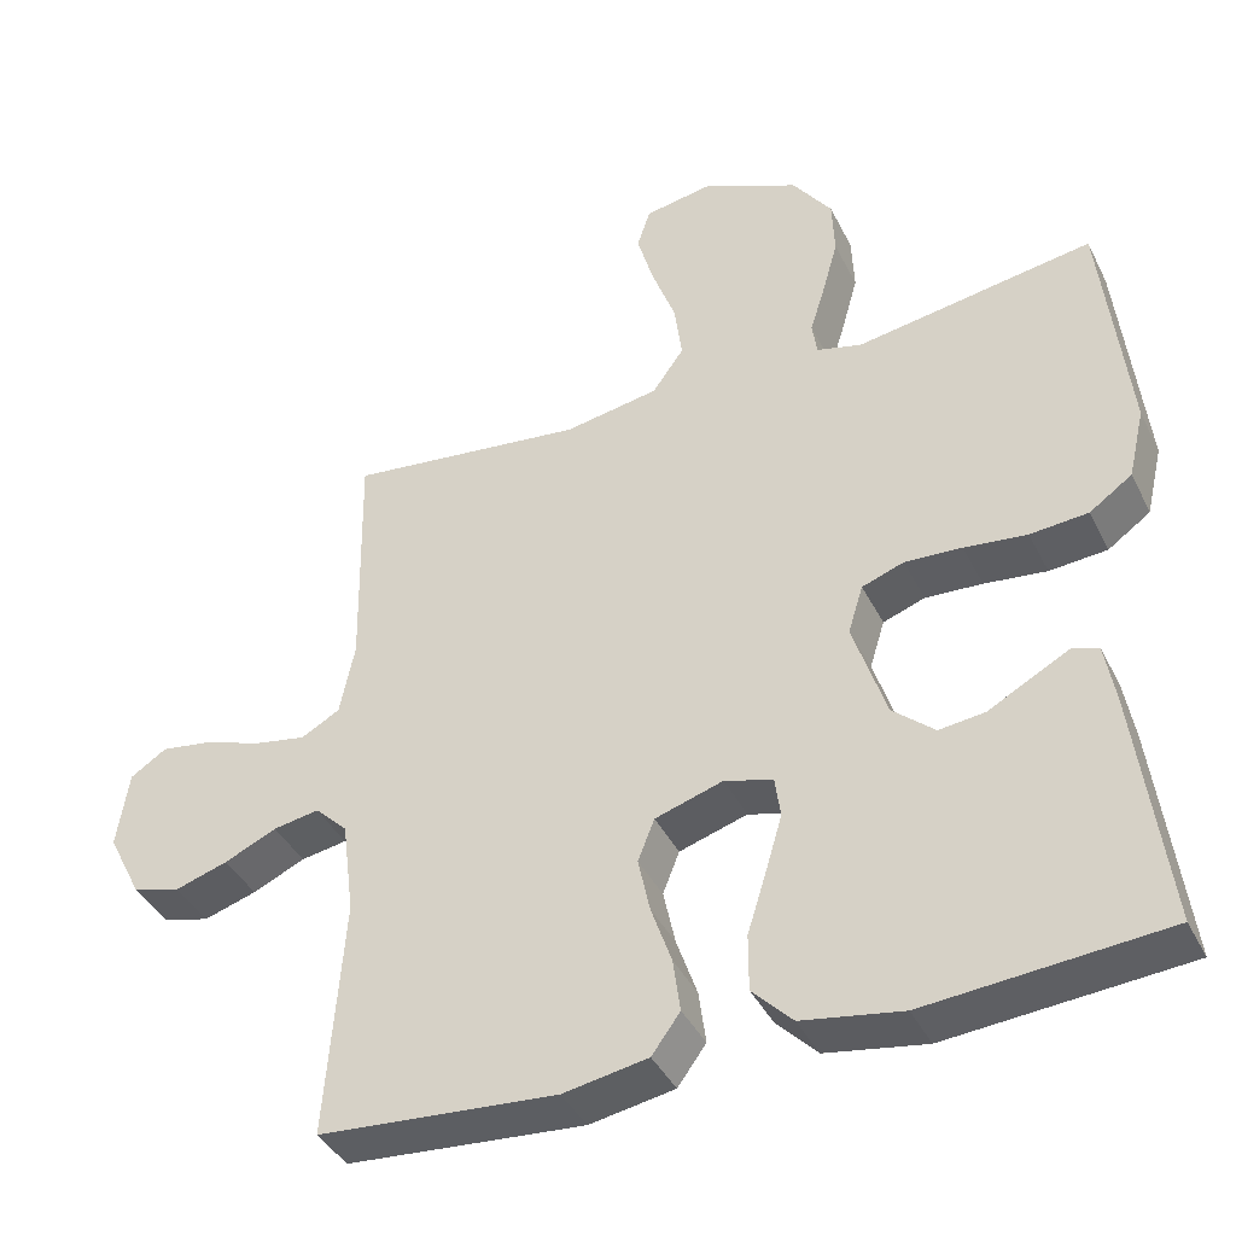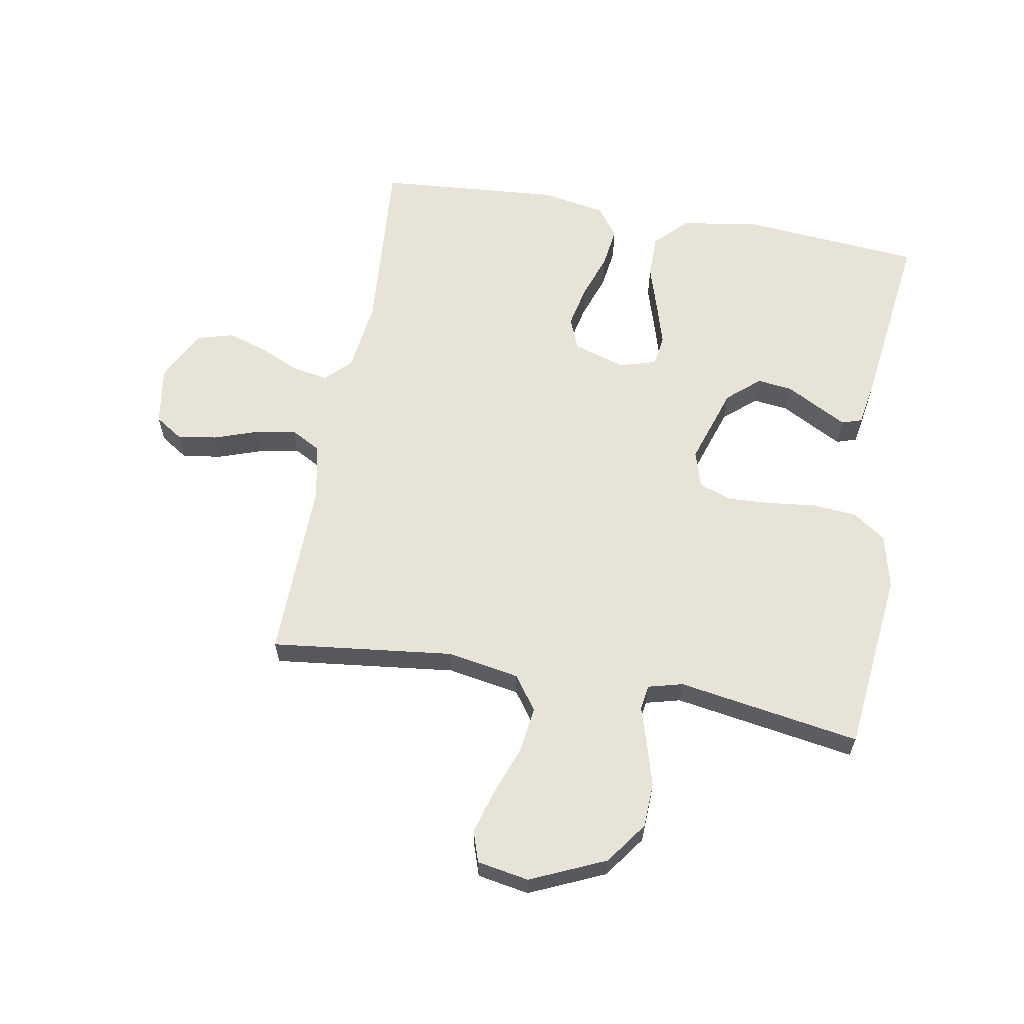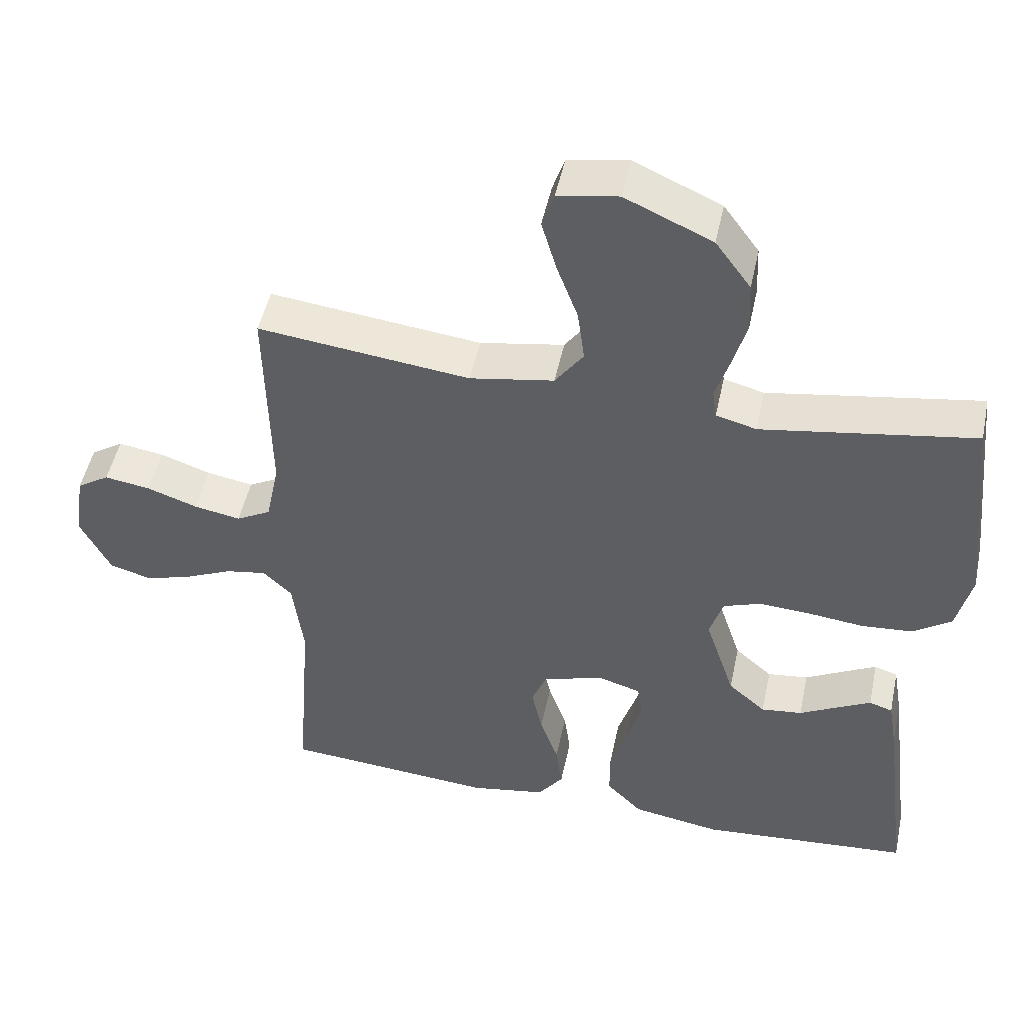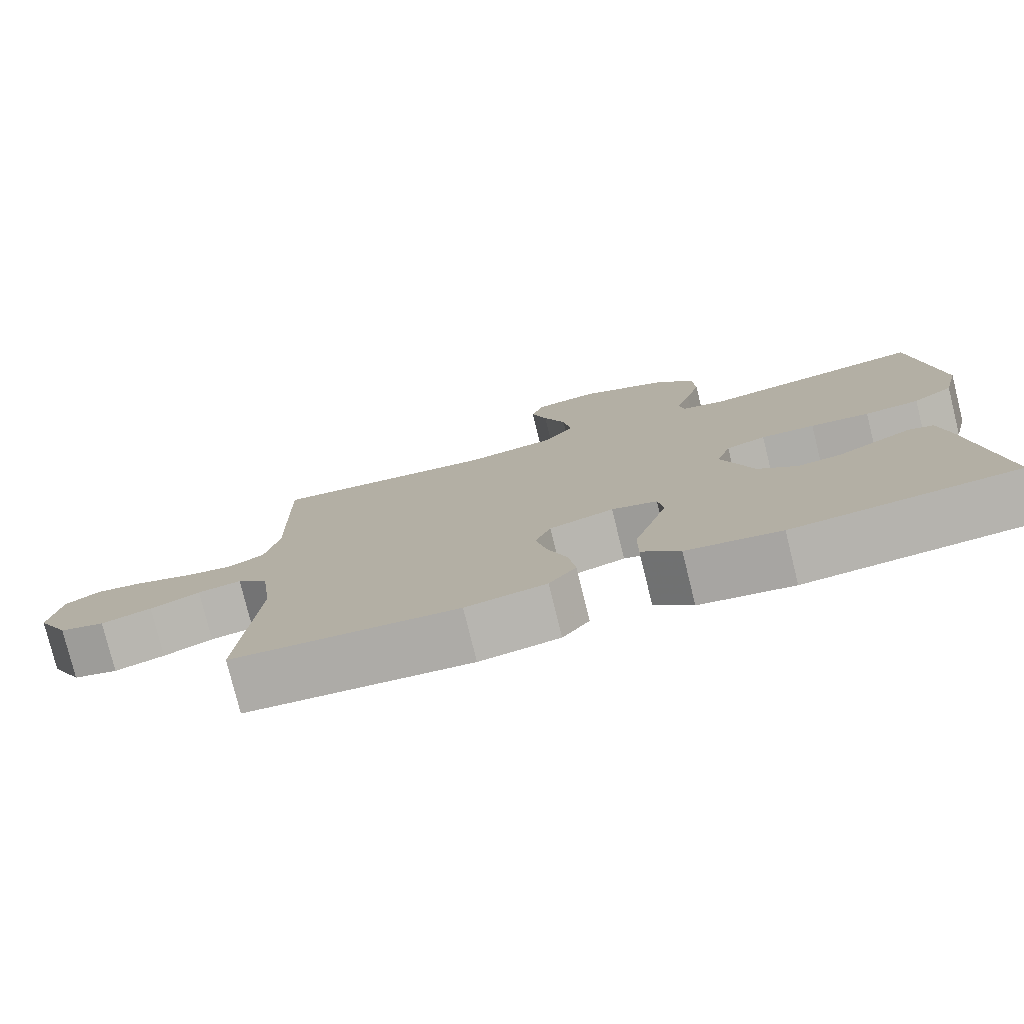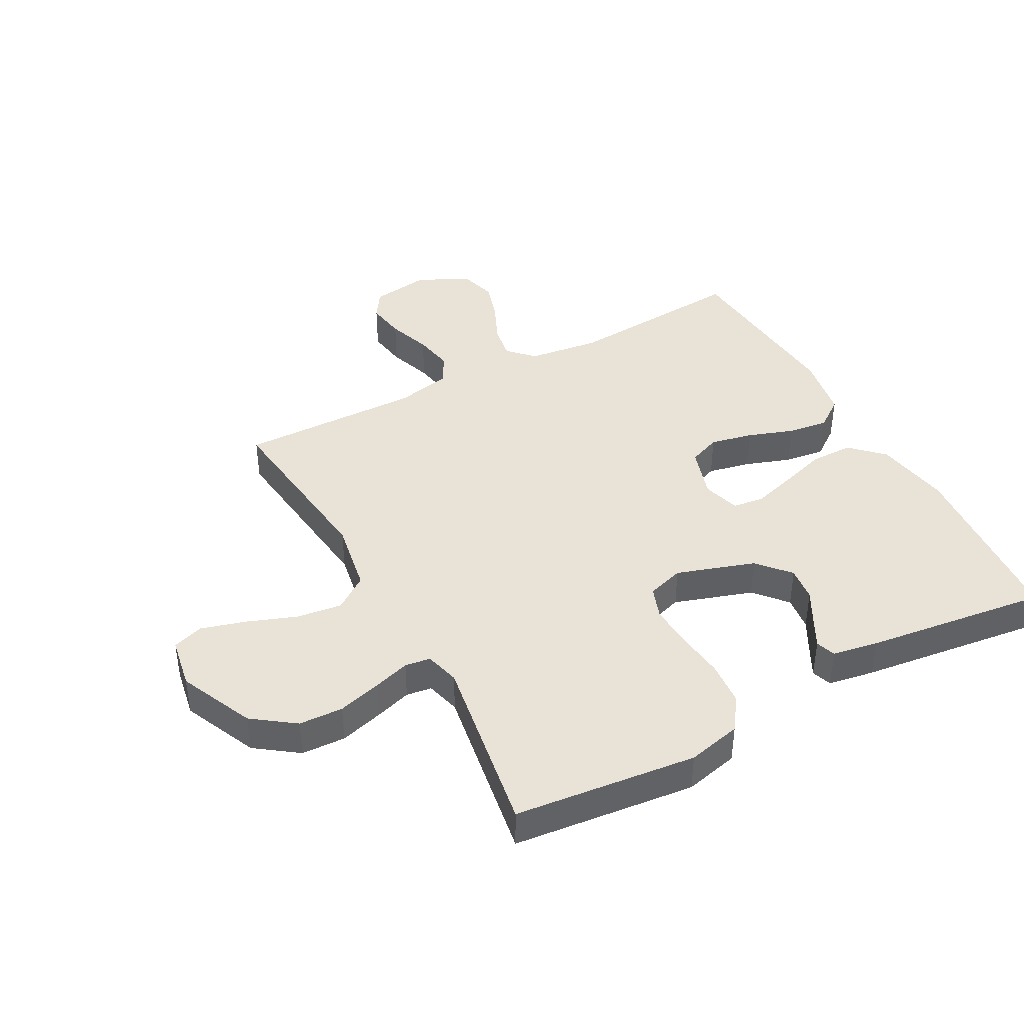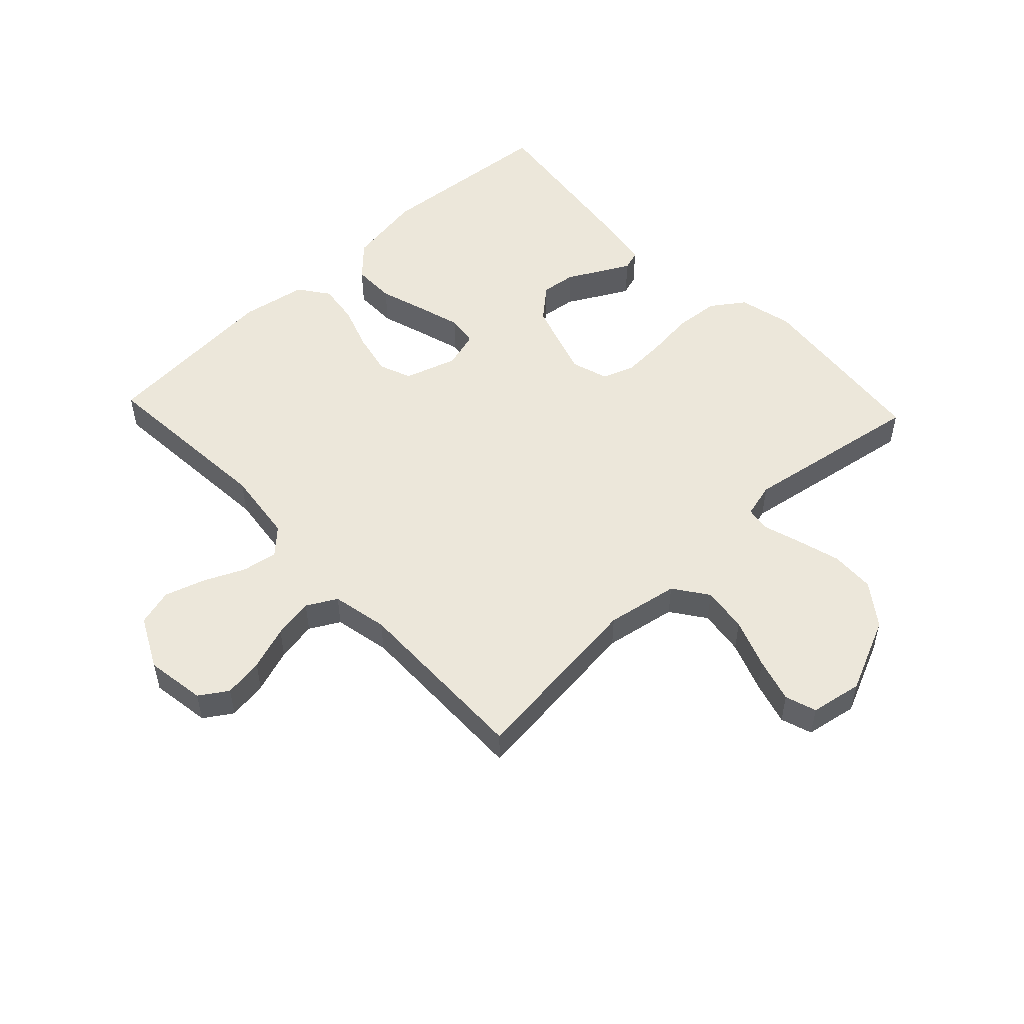
<metadata>
{"format":"obj","ext":"obj","renderer":"f3d","projection":"perspective","resolution":1024,"background":"white","views":[{"elev":-40.2,"azim":24.6,"up":"+Z"},{"elev":61.8,"azim":10.1,"up":"+Y"},{"elev":49.2,"azim":11.9,"up":"+Z"},{"elev":-78.4,"azim":13.9,"up":"+Z"},{"elev":41.5,"azim":61.6,"up":"+Y"},{"elev":52.2,"azim":-43.3,"up":"+Y"}]}
</metadata>
<code>
v -0.5 0.07 -0.5
v -0.477 0.07 -0.2
v -0.492 0.07 -0.081
v -0.533 0.07 -0.041
v -0.591 0.07 -0.051
v -0.657 0.07 -0.081
v -0.724 0.07 -0.102
v -0.784 0.07 -0.085
v -0.827 0.07 0
v -0.812 0.07 0.098
v -0.766 0.07 0.128
v -0.701 0.07 0.118
v -0.629 0.07 0.093
v -0.563 0.07 0.081
v -0.514 0.07 0.108
v -0.495 0.07 0.2
v -0.5 0.07 0.5
v -0.2 0.07 0.465
v -0.081 0.07 0.486
v -0.041 0.07 0.542
v -0.051 0.07 0.617
v -0.081 0.07 0.698
v -0.102 0.07 0.771
v -0.085 0.07 0.822
v 0 0.07 0.837
v 0.123 0.07 0.782
v 0.173 0.07 0.713
v 0.176 0.07 0.64
v 0.156 0.07 0.569
v 0.137 0.07 0.508
v 0.143 0.07 0.466
v 0.2 0.07 0.451
v 0.5 0.07 0.5
v 0.532 0.07 0.2
v 0.511 0.07 0.111
v 0.457 0.07 0.073
v 0.384 0.07 0.067
v 0.305 0.07 0.076
v 0.233 0.07 0.08
v 0.18 0.07 0.061
v 0.161 0.07 0
v 0.203 0.07 -0.129
v 0.256 0.07 -0.175
v 0.314 0.07 -0.168
v 0.369 0.07 -0.138
v 0.416 0.07 -0.113
v 0.449 0.07 -0.124
v 0.462 0.07 -0.2
v 0.5 0.07 -0.5
v 0.2 0.07 -0.525
v 0.074 0.07 -0.504
v 0.023 0.07 -0.452
v 0.023 0.07 -0.381
v 0.047 0.07 -0.304
v 0.068 0.07 -0.233
v 0.061 0.07 -0.182
v 0 0.07 -0.164
v -0.086 0.07 -0.191
v -0.107 0.07 -0.244
v -0.092 0.07 -0.314
v -0.066 0.07 -0.389
v -0.057 0.07 -0.456
v -0.093 0.07 -0.505
v -0.2 0.07 -0.524
v -0.5 0 -0.5
v -0.477 0 -0.2
v -0.492 0 -0.081
v -0.533 0 -0.041
v -0.591 0 -0.051
v -0.657 0 -0.081
v -0.724 0 -0.102
v -0.784 0 -0.085
v -0.827 0 0
v -0.812 0 0.098
v -0.766 0 0.128
v -0.701 0 0.118
v -0.629 0 0.093
v -0.563 0 0.081
v -0.514 0 0.108
v -0.495 0 0.2
v -0.5 0 0.5
v -0.2 0 0.465
v -0.081 0 0.486
v -0.041 0 0.542
v -0.051 0 0.617
v -0.081 0 0.698
v -0.102 0 0.771
v -0.085 0 0.822
v 0 0 0.837
v 0.123 0 0.782
v 0.173 0 0.713
v 0.176 0 0.64
v 0.156 0 0.569
v 0.137 0 0.508
v 0.143 0 0.466
v 0.2 0 0.451
v 0.5 0 0.5
v 0.532 0 0.2
v 0.511 0 0.111
v 0.457 0 0.073
v 0.384 0 0.067
v 0.305 0 0.076
v 0.233 0 0.08
v 0.18 0 0.061
v 0.161 0 0
v 0.203 0 -0.129
v 0.256 0 -0.175
v 0.314 0 -0.168
v 0.369 0 -0.138
v 0.416 0 -0.113
v 0.449 0 -0.124
v 0.462 0 -0.2
v 0.5 0 -0.5
v 0.2 0 -0.525
v 0.074 0 -0.504
v 0.023 0 -0.452
v 0.023 0 -0.381
v 0.047 0 -0.304
v 0.068 0 -0.233
v 0.061 0 -0.182
v 0 0 -0.164
v -0.086 0 -0.191
v -0.107 0 -0.244
v -0.092 0 -0.314
v -0.066 0 -0.389
v -0.057 0 -0.456
v -0.093 0 -0.505
v -0.2 0 -0.524
f 63 64 1 2
f 60 61 62 63
f 59 60 63 2
f 58 59 2 3
f 57 58 3 4
f 51 52 53 54
f 51 54 55
f 50 51 55
f 49 50 55 56
f 44 45 46 47
f 44 47 48 49
f 35 36 37 38
f 35 38 39
f 32 33 34 35
f 31 32 35 39
f 27 28 29 30
f 25 26 27 30
f 25 30 31
f 21 22 23 24
f 21 24 25 31
f 16 17 18
f 15 16 18 19
f 10 11 12 13
f 10 13 14
f 9 10 14
f 8 9 14
f 5 6 7 8
f 5 8 14 15
f 43 44 49
f 42 43 49 56
f 41 42 56 57
f 21 31 39 40
f 20 21 40 41
f 19 20 41 57
f 4 5 15 19
f 4 19 57
f 66 65 128 127
f 127 126 125 124
f 66 127 124 123
f 67 66 123 122
f 68 67 122 121
f 118 117 116 115
f 119 118 115
f 119 115 114
f 120 119 114 113
f 111 110 109 108
f 113 112 111 108
f 102 101 100 99
f 103 102 99
f 99 98 97 96
f 103 99 96 95
f 94 93 92 91
f 94 91 90 89
f 95 94 89
f 88 87 86 85
f 95 89 88 85
f 82 81 80
f 83 82 80 79
f 77 76 75 74
f 78 77 74
f 78 74 73
f 78 73 72
f 72 71 70 69
f 79 78 72 69
f 113 108 107
f 120 113 107 106
f 121 120 106 105
f 104 103 95 85
f 105 104 85 84
f 121 105 84 83
f 83 79 69 68
f 121 83 68
f 1 65 66 2
f 2 66 67 3
f 3 67 68 4
f 4 68 69 5
f 5 69 70 6
f 6 70 71 7
f 7 71 72 8
f 8 72 73 9
f 9 73 74 10
f 10 74 75 11
f 11 75 76 12
f 12 76 77 13
f 13 77 78 14
f 14 78 79 15
f 15 79 80 16
f 16 80 81 17
f 17 81 82 18
f 18 82 83 19
f 19 83 84 20
f 20 84 85 21
f 21 85 86 22
f 22 86 87 23
f 23 87 88 24
f 24 88 89 25
f 25 89 90 26
f 26 90 91 27
f 27 91 92 28
f 28 92 93 29
f 29 93 94 30
f 30 94 95 31
f 31 95 96 32
f 32 96 97 33
f 33 97 98 34
f 34 98 99 35
f 35 99 100 36
f 36 100 101 37
f 37 101 102 38
f 38 102 103 39
f 39 103 104 40
f 40 104 105 41
f 41 105 106 42
f 42 106 107 43
f 43 107 108 44
f 44 108 109 45
f 45 109 110 46
f 46 110 111 47
f 47 111 112 48
f 48 112 113 49
f 49 113 114 50
f 50 114 115 51
f 51 115 116 52
f 52 116 117 53
f 53 117 118 54
f 54 118 119 55
f 55 119 120 56
f 56 120 121 57
f 57 121 122 58
f 58 122 123 59
f 59 123 124 60
f 60 124 125 61
f 61 125 126 62
f 62 126 127 63
f 63 127 128 64
f 64 128 65 1

</code>
